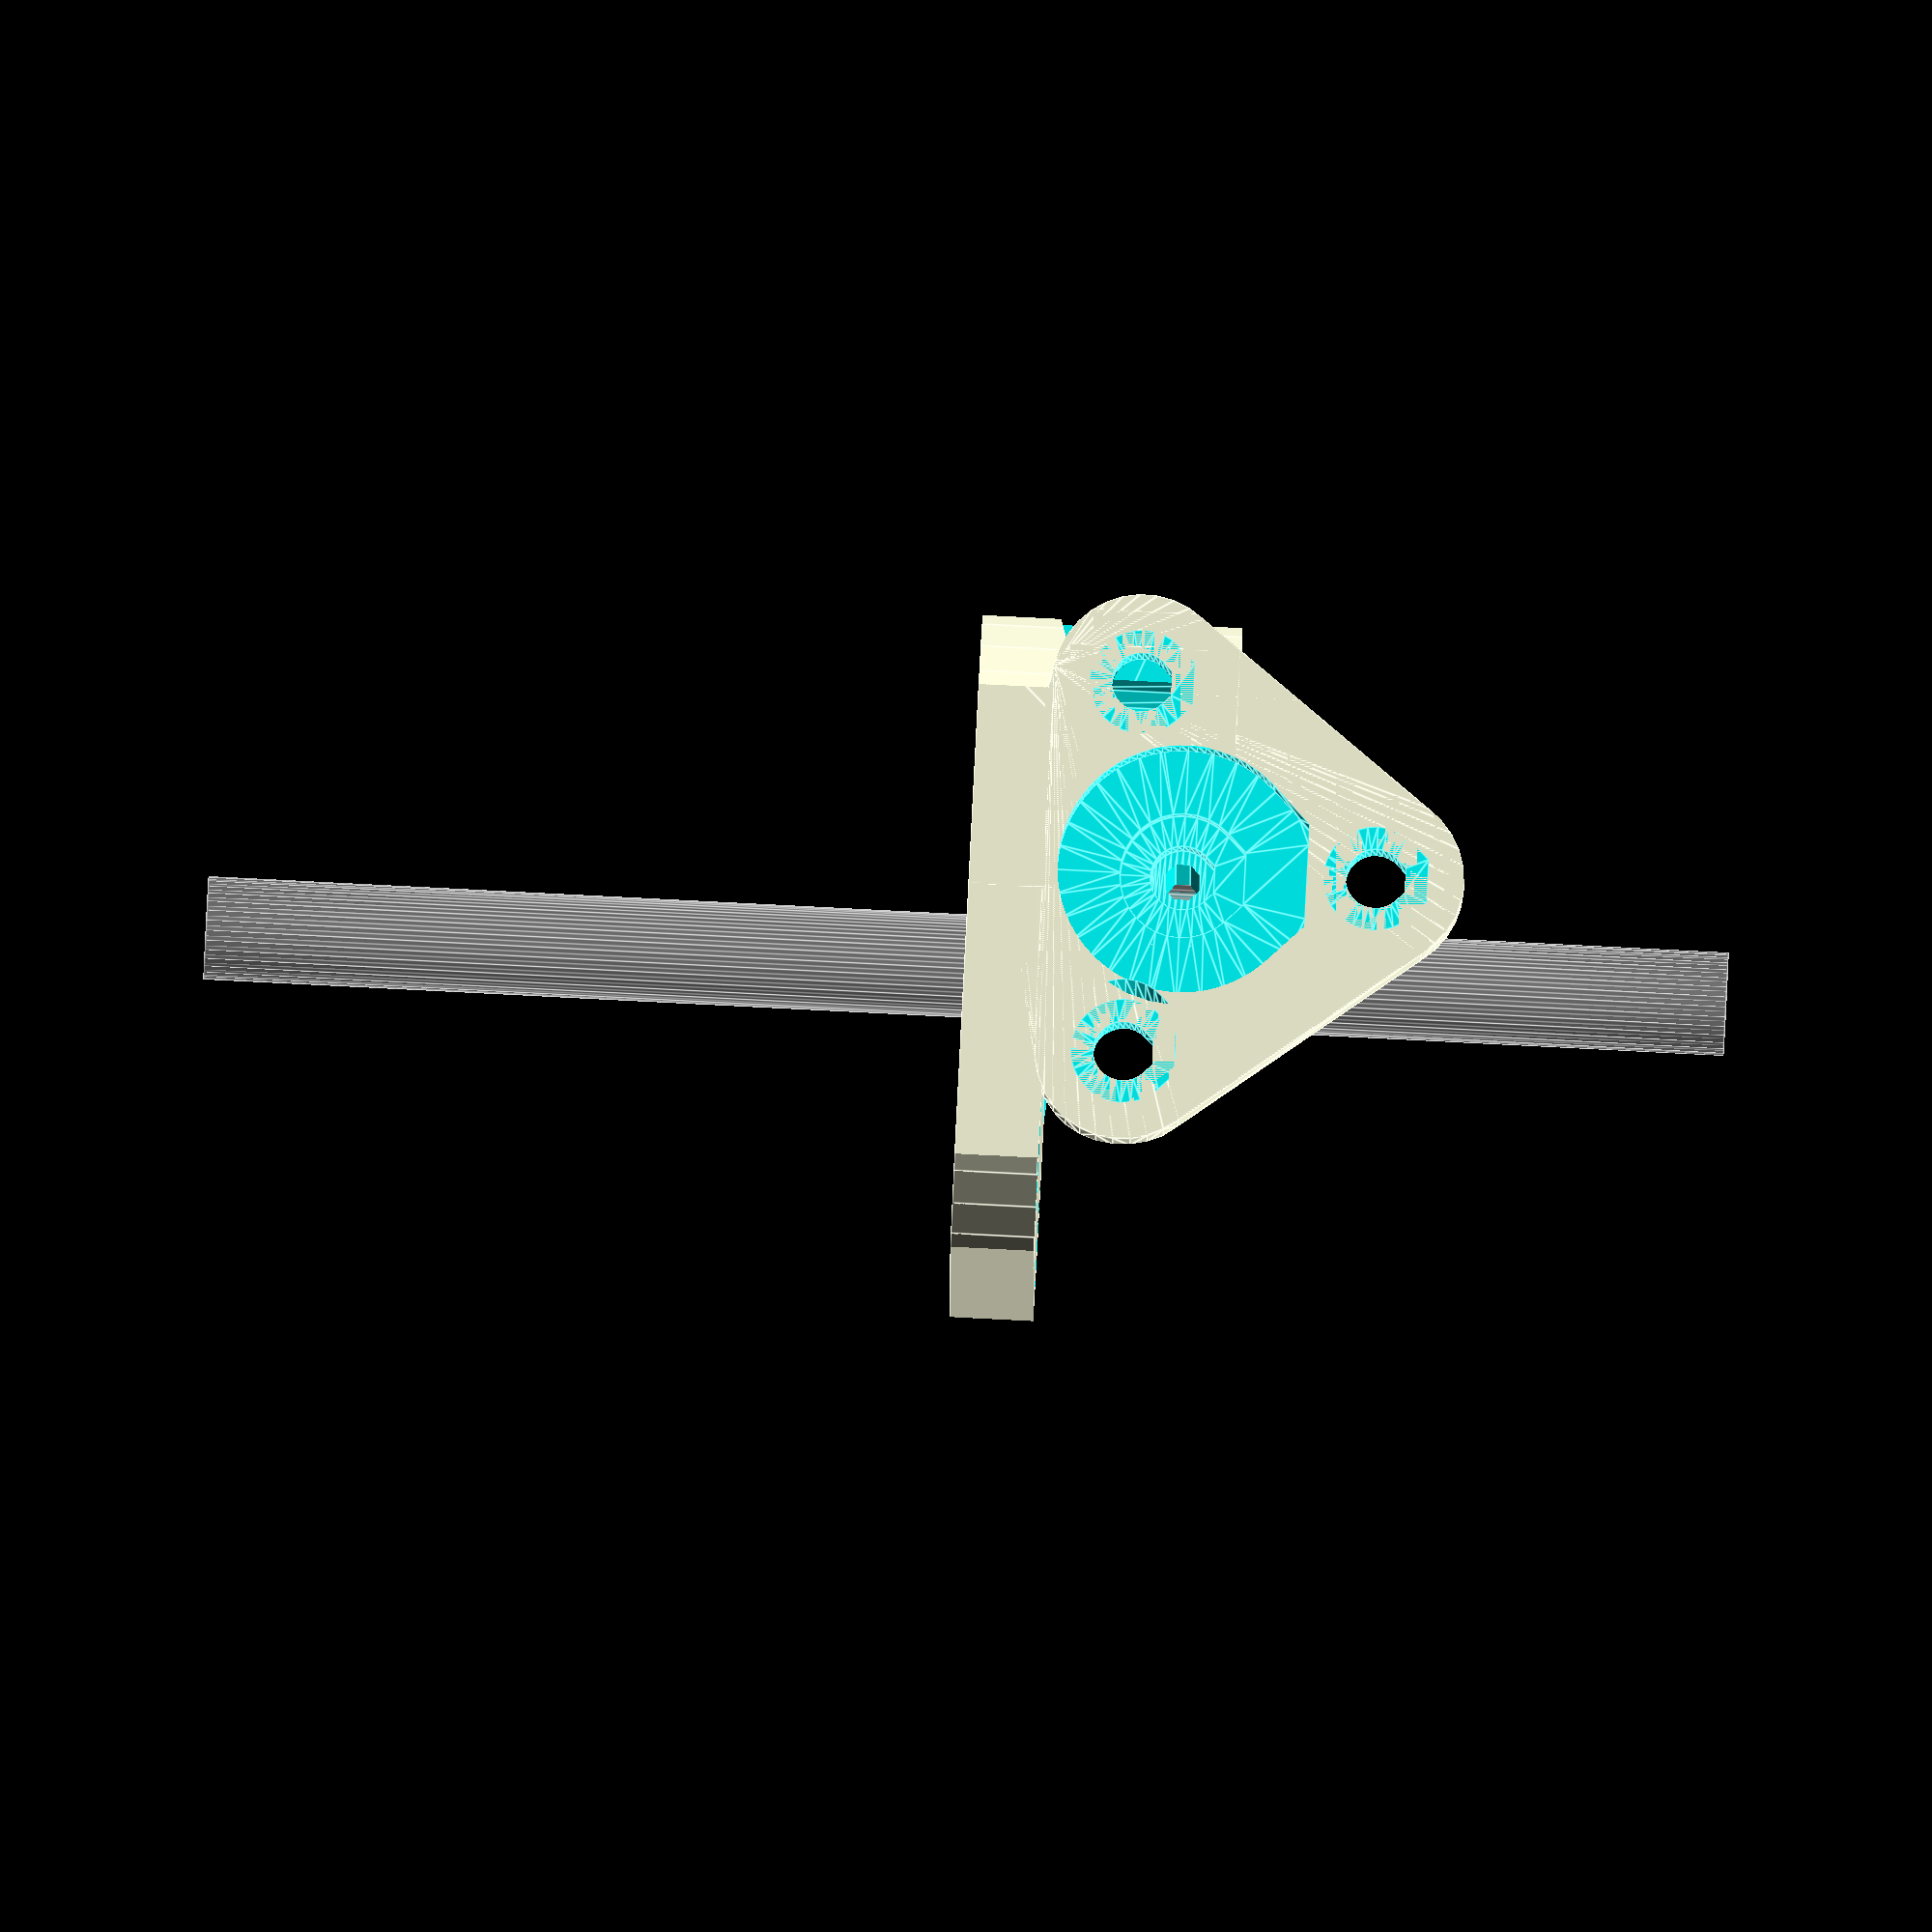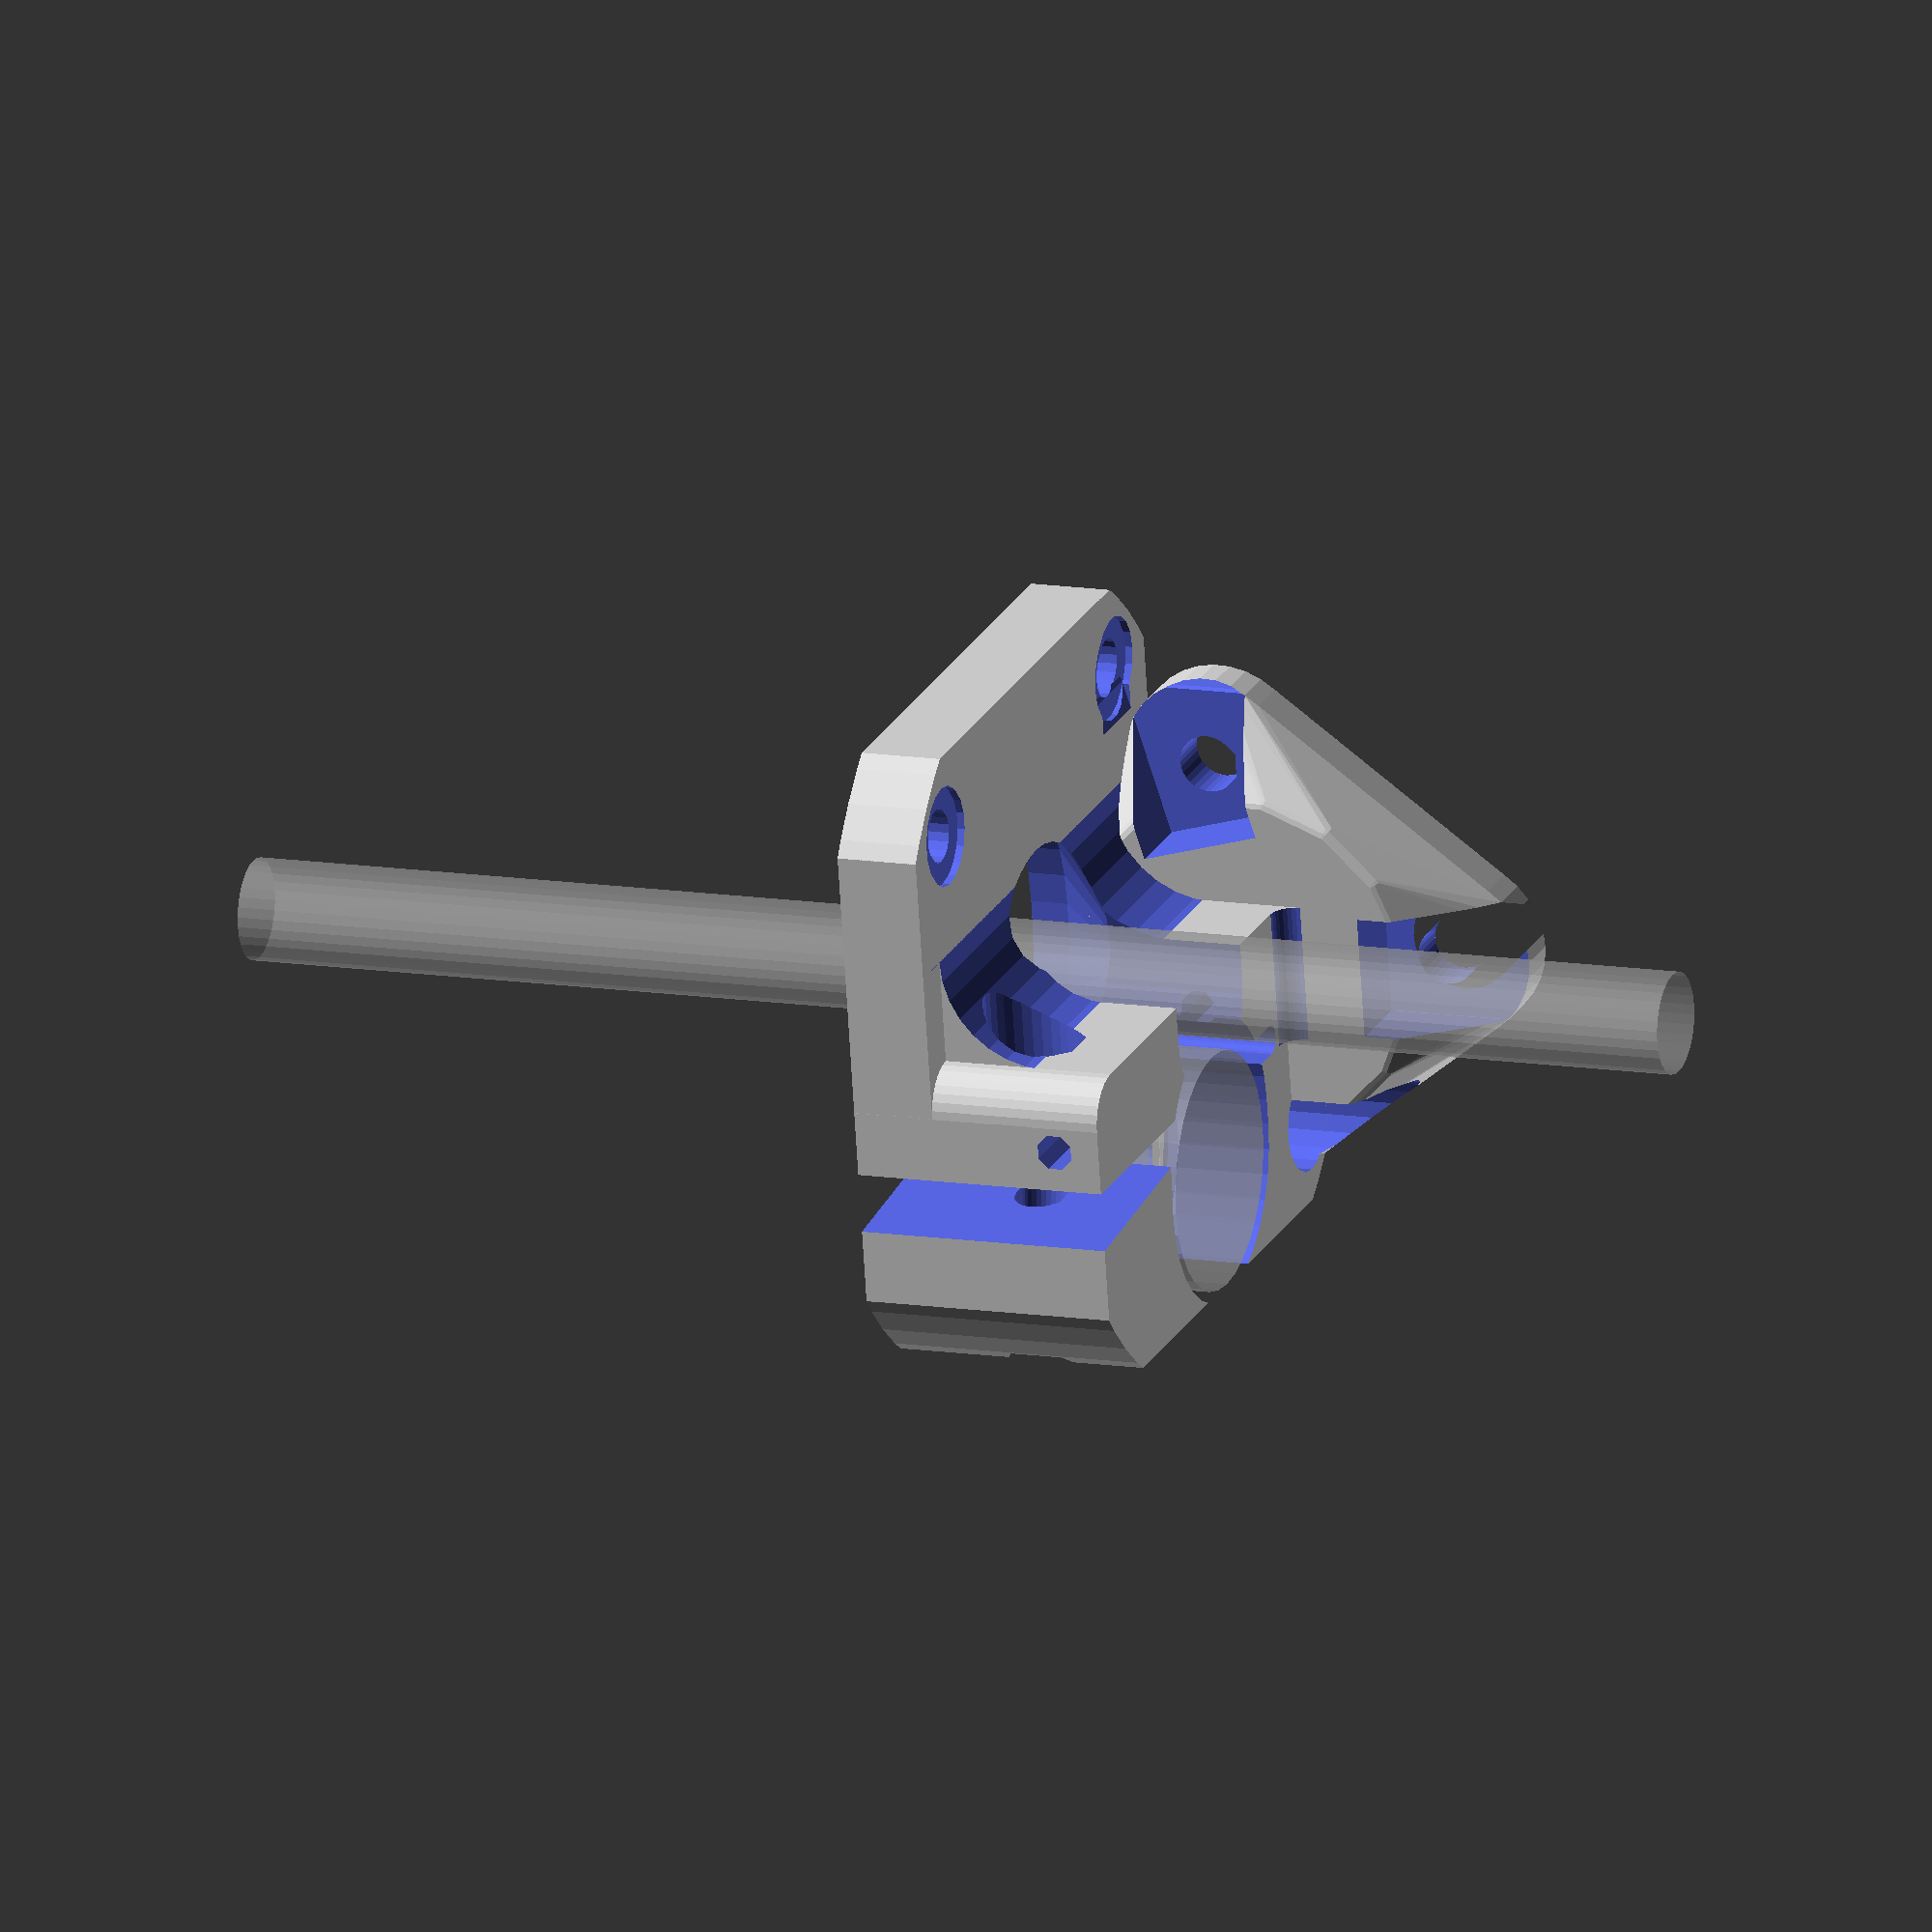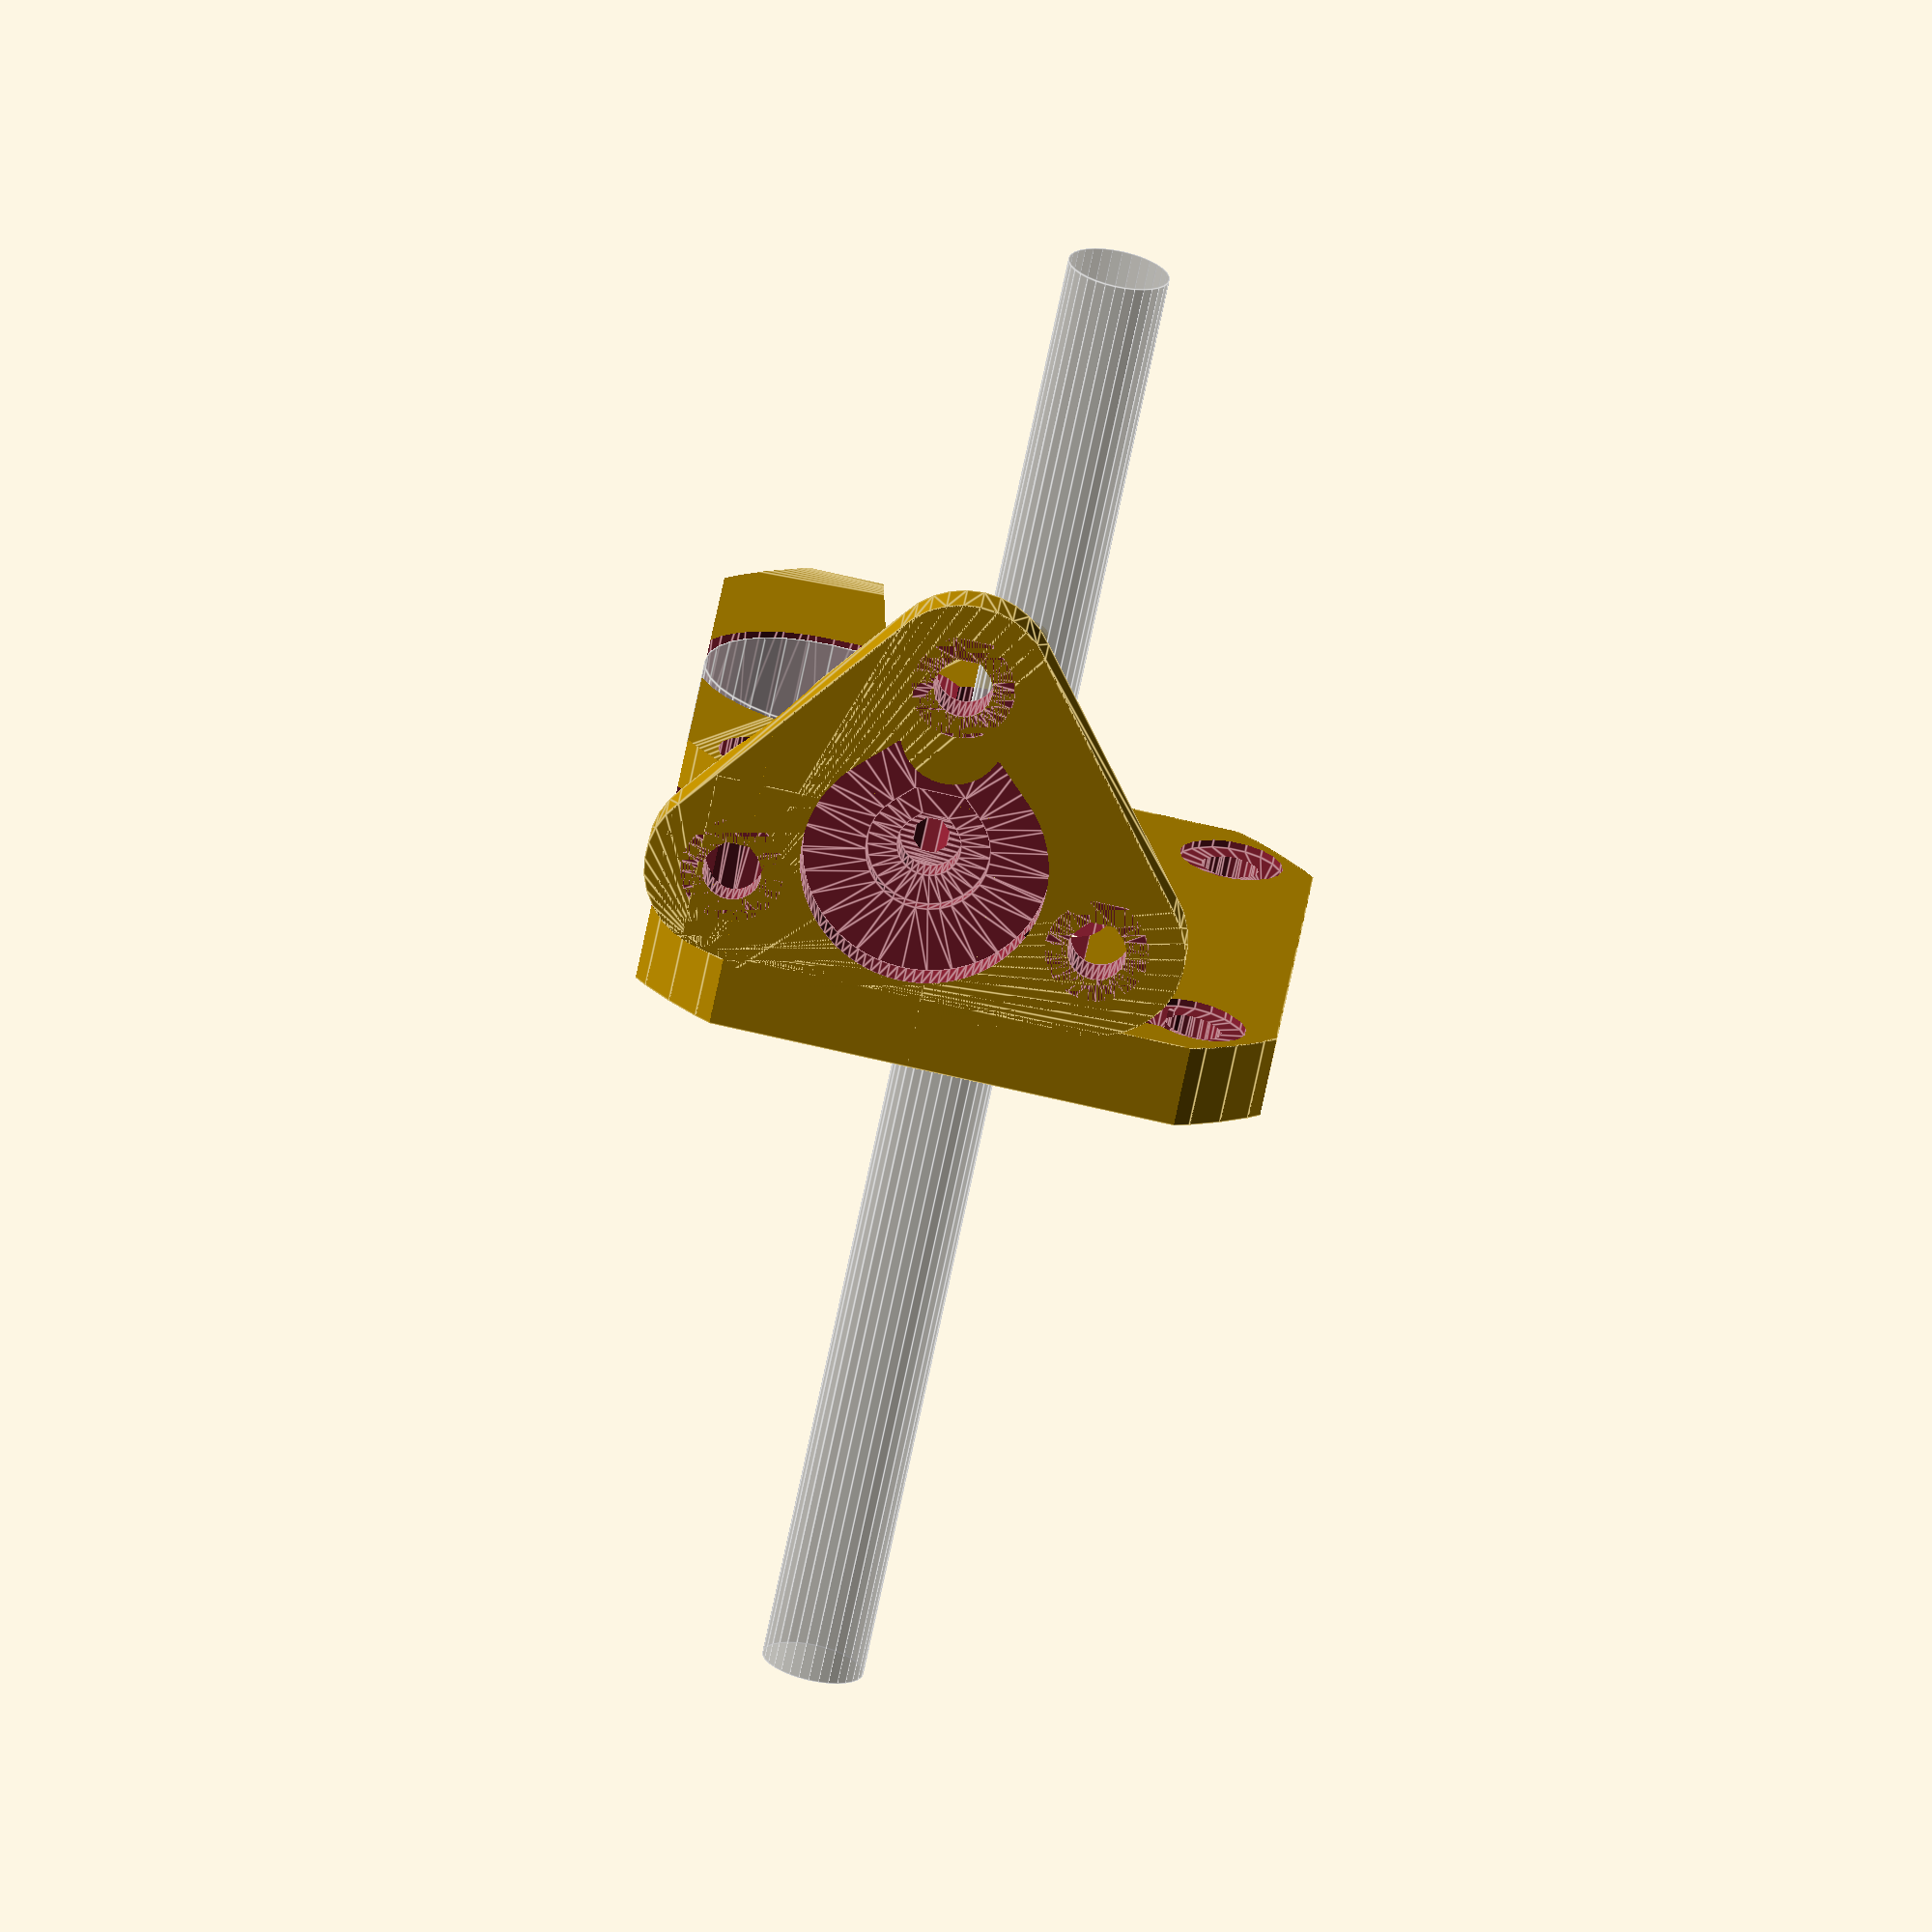
<openscad>
////////////////////////////
//  This is a new extruder design by Paul Chase.
//
//  WHY?!  Because I'm very particular.
//
//  1) it fits on a motor
//  2) it's modular - can adapt to wade or i3 mounts, bowden or wade
//  3) Minimal part count
//  4) Easy access to drive gear, you can even clean while printing!
//  5) Fully guided filament path
//  6) Super clamping power!
//
//  If you have any issues with it, let me know - paenian on thingiverse.
////////////////////////////


slop = .2;
wall = 3;

layer_height=.15;

$fn=32;

////////////standard variables.  Shouldn't need to change 'em.  Except maybe slop.
motor_w = 42;
motor_r = 52/2;	//this is the rounding on the motor face.

m3_nut_rad = 6.01/2+slop;
m3_nut_height = 2.4;
m3_rad = 3/2+slop;
m3_cap_rad = 3.25;

m4_nut_rad = 7.66/2+slop;
m4_nut_height = 3.2;
m4_rad = 4/2+slop;
m4_cap_rad = 7/2+slop;

m5_nut_rad = 8.79/2+slop;
m5_nut_height = 4.7;
m5_rad = 5/2+slop;
m5_cap_rad = 8/2+slop;

//english sizes - 6-32 - for graber i3 clamp
632_dia = 3.5;
632_rad = 632_dia/2+slop;
bolt_rad = 632_rad;
632_nut_rad = 8.25/cos(45)/2;
nut_rad = 632_nut_rad;
632_cap_dia = 6.5;
632_cap_rad = 632_cap_dia/2+slop;
632_cap_height = 2+slop;
632_nut_height = 5;

bowden_tap_rad = 9.4/2;
bowden_tube_rad = 2.1;


/////////////////////////////////////////
//  Only the variables in here should need to be changed.
/////////////////////////////////////////
motor_mount_h = wall;  //this is the thickness of the motor mount plate

filament_rad = 1.25;	 //1.25 for 1.75mm filament, 2.25 for 3mm
filament_height = 14; //distance from motor to center of filament.  Adjust to suit.

//these are for the drive gear, aka hobbed pulley
gear_dia = 11;  //13 for Mark 7, 11 for Mark 8
gear_rad = gear_dia/2+slop;

//the eff gear rad is the radius of the hobbed part of your gear, 
eff_gear_rad = 6.8/2; //11/2 for mark 7, 7/2 for Mark 8
idler_offset = filament_rad*4/3;  //adjust to increase/decrease tension

//hotend attachment types
bowden_tap = 0;
bowden_clamp = 1; //clamp tends to snap... not recommended.
groovemount = 2;

//extruder attachment types
none = 0;  //there is no attachment - clamp motor in place.  This is for bowden.
graber = 1;    //screw directly onto i3
wade = 2;  //bolt to a wade platform
i3 = 3;  //basically the graber mount, but with 30mm wide holes.
			//Should work with the graber too.
kossel = 4;	//this mounts to the horizontal rail at the bottom of a kossel clear.  Should work for other kossels, but that is untested.

//idler options
m3 = 0;
m5 = 1;

tensioner_rad = 3;
tensioner_cap_rad = 4.5;

//mirror([1,0,0])		//I use this to make a left and right version for dualstrusion :-)
//extruder(bowden_tap, none, m5);
//translate([motor_r*2+wall, 0, 0]) mirror([1,0,0]) extruder(bowden_tap, none, m3);
//translate([motor_r*2+wall, motor_r*2+wall, 0]) extruder(groovemount, graber, m3);

//**********BUILD GROUP 6 SPECS***********//
ind_rad = 18/2+slop*2;
ind_height = 12;

translate([0, 0, 0]) extruder(groovemount, none, m5, motor_mount_h=5.5, e3d=1);
//extruder_mount(screws=2, flip=1, fan_mount=1, mount_screw_rad=632_rad, angle=0, height=16, offset=0);
//translate([filament_offset, 33, 0]) rotate([0,0,180]) grooveclamp(induction=0);



//fan_shroud(length = 30, hotend_offset = 32, hotend_rad = 14);

/////////////////////////////////////////
//  Feel free to change more stuff.  Just don't whine as much if you break it :-)
/////////////////////////////////////////
filament_offset = eff_gear_rad+filament_rad/2;
height = filament_height+wall;

//40mm fan shroud.  Attaches between fan and extruder_mount tabs, with two holes to clamp the bottom to the fan as well.
module fan_shroud(length = 20, hotend_offset = 20, hotend_rad = 10){
	//This is sized for 40mm fan only.
	fan_hole_sep = 32;
	rad = (40-fan_hole_sep)/2;
	screw_rad = m3_rad+.1;
	center_rad = 40/2-wall/2;

	top_rad = 8;
	top_offset=7;

	

	difference(){
		union(){
			hull(){
				for(i=[-1,1]) for(j=[-1,1]) translate([i*fan_hole_sep/2,j*fan_hole_sep/2, 0])
					cylinder(r=rad, h=wall/2);
			}

			cylinder(r=center_rad+wall/2, h=length);
		}

		//screw holes
		for(i=[-1,1]) for(j=[-1,1]) translate([i*fan_hole_sep/2,j*fan_hole_sep/2, -.1]) {
			cylinder(r=m3_rad, h=wall);
			translate([0,0,wall/2]) cylinder(r1=m3_nut_rad+.1, r2=m3_nut_rad, h=wall*2, $fn=6);
		}
		//center hole
		translate([0,0,-.1]) cylinder(r=center_rad, h=50);

		//hollow out top
		translate([0,0,top_rad+wall/2]) hull(){
			translate([center_rad-top_offset,0,0]) rotate([90,0,0]) cylinder(r=top_rad, h=50, center=true);
			translate([center_rad+top_offset,0,0]) rotate([90,0,0]) cylinder(r=top_rad, h=50, center=true);
			translate([center_rad-top_offset,0,length]) rotate([90,0,0]) cylinder(r=top_rad, h=50, center=true);
		}

		//hotend clearance hole
		hull(){
			translate([0,0,hotend_offset]) rotate([0,90,0]) cylinder(r=hotend_rad, h=50, center=true);
			translate([0,0,hotend_offset*2]) rotate([0,90,0]) cylinder(r=hotend_rad, h=50, center=true);
		}
	}
}

//attaches the motor with one or two screws.
module extruder_mount(screws = 1, flip=0, fan_mount=0, mount_screw_rad = 632_rad, angle=0, height=15, offset=0, motor_offset=1){
	echo(height);
	wall=4;
	lower_hole_sep = 47.5;
	lower_hole_rad = 6+slop;
	lower_hole_height = -7.5;
	lower_hole_depth = 6;

	hole_sep=30;
	fan_hole_sep = 32;
	fan_offset= 5;
	
	scale_slop = 1.025;
	scale_size = (motor_w+wall+wall)/motor_w;
	difference(){
		union(){
			hull(){
				//strap
				scale([scale_size,scale_size,1]) motor_base(h=height);

				//clamp
				translate([0,motor_w/2+wall+632_rad+wall,height/2]) rotate([0,90,0]) clamp(height=height, 1);			
			}

			//mount base
			hull(){
				//translate([-motor_w/2+.05,0,height/2]) cube([.1,motor_w,height], center=true);
				translate([-motor_w/2-wall-wall/2+.05+1+offset,0,height/2]) rotate([0,0,angle]) cube([wall+1,motor_w,height], center=true);

				if(screws == 2){
					translate([-motor_w/2-wall-wall,0,height/2+hole_sep]) rotate([0,0,angle]) rotate([0,90,0]) cylinder(r=632_cap_rad+wall-.75, h=wall+1);
				}
			}

			//strengthen the vertical mount
			if(screws == 2){
				difference(){
					hull(){
						translate([-motor_w/2-wall/2+.05+1,0,height/2]) cube([wall+2,motor_w,height], center=true);

						translate([-motor_w/2-wall,0,height/2+hole_sep]) rotate([0,90,0]) cylinder(r=632_cap_rad+wall-.75, h=wall+2);
					}

					hull(){
						translate([-motor_w/2-wall+1+wall,0,height+wall]) rotate([90,0,0]) scale([1,1,1]) cylinder(r=wall, h=motor_w+wall*2, center=true, $fn=90);
                                                translate([-motor_w/2-wall+10+wall,0,height+wall]) rotate([90,0,0]) scale([1,1,1]) cylinder(r=wall, h=motor_w+wall*2, center=true, $fn=90);
						translate([-motor_w/2-wall+1+wall,0,height+wall*2+hole_sep]) rotate([90,0,0]) cylinder(r=wall, h=motor_w+wall, center=true);
					}
				}
			}

			//add a fan mount
			if(fan_mount==1){
				for(i=[-1,1]) translate([fan_hole_sep/2*i, -motor_w/2-wall, 0]) hull(){
					cylinder(r=wall+m3_rad, h=wall*2);
					translate([0, -fan_offset, 0]) cylinder(r=wall+m3_rad, h=wall*2);
				}
			}
		}

		//slit
		translate([0,motor_w/2,height/2]) cube([wall,motor_w,height+1],center=true);

		//clamp holes
		render() translate([0,motor_w/2+wall+mount_screw_rad+wall,height/2]) rotate([0,90,0]) clamp(height=height, 0, mount_screw_rad, 0);
		
		//mounting holes
		#translate([-motor_w/2-wall*2-.05,0,height/2]) rotate([0,0,angle]) {
			rotate([0,90,0]) rotate([0,0,-90]) translate([0,0,offset*2]) cap_cylinder(r=mount_screw_rad, h=200, center=true);
		
			translate([wall/2,0,0]) rotate([0,90,0]) rotate([0,0,-90]) cap_cylinder(r=mount_screw_rad*2, h=wall*3);
		}
	

		if(screws == 2) {
			translate([-motor_w/2-wall*2-.05,0,height/2+hole_sep]) rotate([0,0,angle]) {
                            rotate([0,90,0]) rotate([0,0,-90]) translate([0,0,offset*2]) cap_cylinder(r=mount_screw_rad, h=200, center=true);
		
                            translate([wall/2,0,0]) rotate([0,90,0]) rotate([0,0,-90]) cap_cylinder(r=mount_screw_rad*2, h=wall*3);
		}
		
			//make the screwholes, and avoid the other screws
			#translate([-motor_w/2-wall-wall,0,height/2+hole_sep/2])
			for(i=[-1,1]) rotate([0,90,0]) rotate([0,0,-90]) {
				mirror([flip,0,0]) translate([lower_hole_height, lower_hole_sep/2*i, -.25]) cap_cylinder(r=lower_hole_rad, h=lower_hole_depth+.5, point=1);
			}
		}

		if(fan_mount==1){
			for(i=[-1,1]) translate([fan_hole_sep/2*i, -motor_w/2-wall-fan_offset, -.1]) {
				translate([0,0,wall]) cylinder(r1=m3_nut_rad+.1, r2=m3_nut_rad+.4, h=wall*2, $fn=6);
				cylinder(r=m3_rad, h=wall*3);
			}
		}

		//motor hole
		scale([scale_slop,scale_slop,1]) translate([0,0,-.05]) motor_base(h=height+wall);
	}
}

module clamp(solid = 1, mount_screw_rad = 632_rad, m5=0){
	len = wall*5;
	facets = 6;
	if(solid==1){
		rotate([0,0,180/facets]) cylinder(r=height/2/cos(180/facets), h=len, center=true, $fn=facets);	
	}else{
		//screwhole
		rotate([0,0,-90]) cap_cylinder(r=mount_screw_rad, h=len*2, center=true); 

		//nut is on the inside
		if(m5 == 1){
			mirror([0,0,1]) translate([0,0,wall*1.5]) rotate([0,0,-90]) cylinder(r1=m5_nut_rad, r2=m5_nut_rad+1, h=len, $fn=6);
		}else{
			mirror([0,0,1]) translate([0,0,wall*1.5]) rotate([0,0,-90]) cylinder(r=632_nut_rad, h=len, $fn=4);
		}
		

		//screw is on the outside
		translate([0,0,wall*1.5]) rotate([0,0,-90]) cap_cylinder(r=mount_screw_rad*2, h=len);
	}
}

module extruder(type=0, mount = 0, idler = 0){
	difference(){
		union(){
			base(solid=1, h=motor_mount_h);
			body(solid=1, type=type, mount=mount, idler=idler, motor_mount_h=motor_mount_h, e3d=e3d);
		}

		base(solid=0, h=motor_mount_h-.25);
		body(solid=0, type=type, mount=mount, idler=idler, e3d=e3d);
	}
}

module body(solid = 0, type=0, mount=0, idler=0){
	rad = 3;
	h=50;
	fillet = 7;

	width = motor_w/2-rad*2+filament_rad;

	if(solid==1){
		intersection(){
			translate([motor_w/4,0,height/2]) minkowski(){
				cube([width,motor_w-rad*2,height], center=true);
				cylinder(r=rad, h=.1);
			}
			
			translate([0,0,h/2]) cube([motor_w, motor_w, h], center=true);
			cylinder(r=motor_r+slop, h=h, $fn=64);
		}
		translate([motor_w/4-width-rad/2-.3, 0, motor_mount_h]) difference(){
			translate([0,-(motor_w-rad*2)/2,0]) cube([fillet, motor_w-fillet, fillet]);
			translate([0,0,fillet]) rotate([90,0,0]) cylinder(r=fillet, h=motor_w-rad, center=true);
		}
		//hotend attachment
		translate([filament_offset,motor_w/2,filament_height]) rotate([-90,0,0]){
			if(type == 0)
				bowden_tap(1);
			if(type == 1)
				bowden_clamp(1);
			if(type == 2)
				groovemount(1,e3d=e3d);
			if(mount == 1)
				graber_i3_mount(1);
			if(mount == 2)
				wade_mount(1);
			if(mount == 3)
				i3_mount(1);
			if(mount == 4)
				kossel_mount(1);
		}

	}else{
	//hollow bits
		//drive gear
		hull(){
			%cylinder(r=eff_gear_rad, h=100, center=true); //idler dia
			//%cylinder(r=gear_rad, h=100, center=true); //idler dia
			cylinder(r=gear_rad+slop, h=100, center=true);
			translate([idler_offset,0,0]) cylinder(r=gear_rad+slop, h=100, center=true);
		}

		//filament
		translate([filament_offset,0,filament_height]) rotate([90,0,0]) rotate([0,0,180/8]) cylinder(r=filament_rad, h=100, center=true, $fn=8);

		//idler bolt
		//translate([5,0,0])	  //uncomment to check placement
		if(idler == m3){
			idler(idler_dia = 10, idler_thick = 4, idler_flat_rad = 3, idler_nut_rad = m3_nut_rad+.1, idler_nut_height = m3_nut_height+2, idler_bolt_rad = m3_rad);
		}else{
			idler(idler_dia = 16, idler_thick = 6, idler_flat_rad = 4, idler_nut_rad = m5_nut_rad, idler_nut_height = m5_nut_height, idler_bolt_rad = m5_rad);
		}

		//cone to guide/unguide filament
		translate([filament_offset,-1,filament_height]) for(i=[0,1]) mirror([0,i,0]) translate([0,-wall-1,0]) rotate([90,0,0]) rotate([0,0,180/8]) cylinder(r1=filament_rad*2, r2=filament_rad, h=2, $fn=8);

		//hotend attachment
		render() translate([filament_offset,motor_w/2,filament_height]) rotate([-90,0,0]){
			if(type == 0)
				bowden_tap(0);
			if(type == 1)
				bowden_clamp(0);
			if(type == 2)
				groovemount(0,e3d=e3d);
			if(mount == 1)
				graber_i3_mount(0);
			if(mount == 2)
				wade_mount(0);
			if(mount == 3)
				i3_mount(0);
			if(mount == 4)
				kossel_mount(0);
		}
		
		//flatten bottom
		translate([0,0,-20]) cube([100,100,40],center=true);
	}
}






module idler(idler_dia = 16, idler_thick = 6, idler_flat_rad = 4, idler_nut_rad = m5_nut_rad, idler_nut_height = m5_nut_height, idler_bolt_rad = m5_rad){

	idler_rad = idler_dia/2;

	slit_offset = filament_offset+filament_rad/2+(filament_rad/2+idler_rad-idler_bolt_rad)/2+.1;
	slit_l = 10;
	slit_w = 2;

	//idler mounting
	//translate([5,0,0]) //uncomment to check idler path
	translate([eff_gear_rad+idler_rad+idler_offset,0,0]){
		rotate([0,0,30]) translate([0,0,-wall/2]) cylinder(r1=idler_nut_rad+.5, r2 = idler_nut_rad, h=idler_nut_height+wall/2, $fn=6);
		translate([0,0,idler_nut_height+layer_height]) cylinder(r=idler_bolt_rad, h=height);
		
		difference(){
			hull(){
				%translate([0,0,filament_height]) cylinder(r=idler_rad, h=idler_thick, center=true);//idler actual
				translate([0,0,filament_height+1]) cylinder(r=idler_rad+.75, h=idler_thick+4, center=true);
				translate([-idler_offset,0,filament_height+1]) cylinder(r=idler_rad+.75, h=idler_thick+4, center=true);
			}
		
			translate([0,0,filament_height-idler_thick/2-.5]) cylinder(r1=idler_rad+.75, r2=idler_flat_rad, h=1.5, center=true);
		}
	}

	//cut the slit
	translate([slit_offset,slit_l,0]) cylinder(r=slit_w/2, h=100, center=true);
	translate([slit_offset,slit_l-motor_w/2,0]) cube([slit_w,motor_w,100],center=true);

	//widen the slit bottom
	hull() {
		translate([slit_offset,0,0]) cylinder(r=slit_w/2, h=100, center=true);
		translate([slit_offset+slit_w/2,-motor_w/2,0]) cylinder(r=slit_w, h=100, center=true);	
	}

	//slit clamper
	render() translate([slit_offset,-(motor_w/2+gear_rad)/2,filament_height-wall-1.1]){
		hull(){	//this little bit lets the screw rotate with extreme clamp angles
			rotate([0,90,0]) rotate([0,0,-90]) cap_cylinder(r=m3_rad, h=wall*4+.1, center=true);
			translate([0,slit_w/2,0]) rotate([0,90,0]) rotate([0,0,-90]) cap_cylinder(r=m3_rad, h=.1, center=true);
			translate([0,-slit_w/2,0]) rotate([0,90,0]) rotate([0,0,-90]) cap_cylinder(r=m3_rad, h=.1, center=true);
		}
			
		translate([-wall*2-wall*4,0,0]) rotate([0,90,0]) rotate([0,0,-90]) cap_cylinder(tensioner_rad+slop, wall*4);
			
		translate([wall*2,0,0]) rotate([0,90,0]) cylinder(r1=m3_nut_rad, r2=m3_nut_rad+.5, h=idler_nut_height*2, $fn=6);
	}
}

module bowden_tap(solid=1){
	thick = 6;
	translate([0,0,-5]){
		if(solid==1){
			hull(){
				cylinder(r=bowden_tap_rad+thick, h=14, $fn=6);
				translate([0,(bowden_tap_rad+thick),0]) cylinder(r=bowden_tap_rad+thick, h=thick, $fn=6);
			}
		
		}else{
			//slit
			translate([0,-10,thick/2+1-.01]) cube([bowden_tap_rad*2,20,thick+2], center=true);
			cap_cylinder(bowden_tap_rad+.5, thick+2);
			//for pass-through; bowden tube goes in a bit
			translate([0,0,-thick]) cap_cylinder(bowden_tube_rad, 10);
			//tap this to hold the bowden.
			cap_cylinder(bowden_tap_rad, 15);
		}
	}
}

module bowden_clamp(solid=1){
	thick = 5;
	len = 10;
	translate([0,0,-5]){
	if(solid==1){
		hull(){
			cylinder(r=bowden_tap_rad+thick, h=len, $fn=6);
			translate([0,(bowden_tap_rad+thick)/2,0]) cylinder(r=bowden_tap_rad+thick, h=5, $fn=6);
		}

		translate([0,(-bowden_tap_rad-thick)*cos(30),len/2]) rotate([0,90,0]) cylinder(r=m3_rad+thick/2, h=bowden_tap_rad+thick, center=true, $fn=6);
		
	}else{
		//slits
		translate([-bowden_tap_rad-thick/2,0,.45]) cube([bowden_tap_rad*2+thick,(bowden_tap_rad*2+thick+slop)/cos(30),1], center=true);
		translate([0,-bowden_tap_rad*2,10]) cube([2,bowden_tap_rad*4,20+.05], center=true);
		
		//for pass-through; bowden tube goes in a bit
		translate([0,0,-thick]) cap_cylinder(bowden_tube_rad/cos(180/8), 10);
		//hold the bowden.
		translate([0,0,-.05]) cylinder(r=bowden_tap_rad, h=15);
	
		//clamp bolt
		translate([0,(-bowden_tap_rad-thick)*cos(30),len/2]) rotate([0,90,0]) {
			cylinder(r=m3_rad, h=20, center=true);
			translate([0,0,6]) cylinder(r=m3_nut_rad, h=4, center=true, $fn=6);
			translate([0,0,-6]) cap_cylinder(m3_cap_rad, 4, center=true);
		}
	}
	}
}

module hotend_mount(solid = 1, induction = 0){
    fudge=15;
    ind_offset = -30;
    if(induction==1){
        translate([0,ind_offset,-wall]) mirror([0,1,0]) extruder_mount(solid, m_height=ind_height,  hotend_rad=ind_rad);
        if(solid==1) rotate([0,0,180]) translate([0,rad+wall+1.5,-wall]) cylinder(r=8+1, h=inset);
    }
    
    for(i=[180,90-fudge,270+fudge]) rotate([0,0,i]) translate([0,rad+wall+1.5,-wall]){
        if(solid==1){
            cylinder(r=632_nut_rad, h=inset);
        }
        if(solid==0){
            translate([0,0,-wall]) rotate([0,0,-i]) cap_cylinder(r=632_rad, h=inset+wall+.1);
            translate([0,0,inset]) rotate([0,0,-i]) cap_cylinder(r=632_cap_rad, h=inset+wall*2);
            translate([0,0,-632_nut_height])  hull() {
                echo(inset);
                rotate([0,0,45]) cylinder(r=632_nut_rad, h=632_nut_height, $fn=4);
                translate([0,wall,0])  rotate([0,0,45]) cylinder(r=632_nut_rad, h=632_nut_height, $fn=4);
            }

        }
    }
}

module extruder_mount(solid = 1, m_height = 10, fillet = 8, tap_height=0, width=20){
        wall=5;
        m_thickness = wall*2+1+1;
	gap = 2;
	tap_dia = 9.1;
	tap_rad = tap_dia/2;

	if(solid){		
		//clamp material
		if(m_height > nut_rad*2){
			cylinder(r=(hotend_rad+wall)/cos(30), h=m_height, $fn=6);
			translate([hotend_rad+bolt_rad+1,gap,m_height/2]) rotate([-90,0,0]) cylinder(r=m_height/2/cos(30), h=wall+1, $fn=6);
			translate([hotend_rad+bolt_rad+1,-wall-1,m_height/2]) rotate([-90,0,0]) cylinder(r=m_height/2/cos(30), h=wall+1, $fn=6);
		}
	}else{
		union(){
			//hotend hole
			translate([0,0,-.05]) cylinder(r=hotend_rad/cos(180/18)+.1, h=m_height+40, $fn=36);

			//bolt slots
			if(m_height > nut_rad*2){
				render() translate([hotend_rad+bolt_rad+1,-m_thickness-.05,m_height/2]) rotate([-90,0,0]) cap_cylinder(r=632_rad, h=m_thickness+10);
				translate([hotend_rad+bolt_rad+1,-wall*2-1,m_height/2]) rotate([-90,0,0]) cylinder(r=632_nut_rad, h=wall, $fn=4);

				//mount tightener
				translate([hotend_rad+bolt_rad+1,wall+gap+1,m_height/2]) rotate([-90,0,0]) cylinder(r=632_cap_rad, h=10);
				translate([0,0,-.05]) cube([wall*5, gap, m_height+.1]);
			}
		}
	}
}

module grooveclamp(solid=1, induction=0){
    dia = 16;
    groove_dia = 12;
    rad = dia/2+slop;
    groove_rad = groove_dia/2+slop;
    height = 4.25;
    inset = height;
    difference(){
        union(){
            hull(){
                translate([0,0,wall]) hotend_mount(1, rad=rad, inset=inset);
            }
            if(induction==1){
                translate([0,0,wall]) hotend_mount(1, rad=rad, inset=inset, induction=induction);
            }
        }
        
        #translate([0,0,wall]) hotend_mount(0, rad=rad, inset=inset, induction=induction);
        
        %translate([0,0,-.1]) cylinder(r=22/2+slop, h=.2);
        
        //hotend cutout
        translate([0,0,-.1]) {
            cylinder(r=groove_rad, h=inset+1);
            translate([0,6,0]) hull(){
                cylinder(r=groove_rad, h=inset+1);
                translate([0,10,0]) cylinder(r=groove_rad, h=inset+1);
            }
        }
    }
}

module groovemount(solid=1, e3d=0){
	dia = 16;
	rad = dia/2+slop;
	mink = 1;
	inset = 3;
	groove = 7;
    
        frad = 1.5;
        flen = 9.3;

	screw_inset = 4.2;
	screw_offset = rad-.5;
	screw_height = rad+m3_nut_height+wall;
	

	width = filament_height*2+wall/2+mink/2;
	
	screw_baserad = screw_inset/cos(180/4)-1.5;
	
	motor_angle=0;
	
	if(solid==1){
                //fillet
                translate([0,-wall-.1,-wall*2-2]) rotate([0,90,0]) difference(){
                    cylinder(r=frad, h=flen, $fn=4, center=true);
                    translate([frad,frad,0]) cylinder(r=frad, h=flen+1, $fn=32, center=true);
                    translate([frad,-frad,0]) cylinder(r=frad, h=flen+1, $fn=32, center=true);
                }
                hull(){
                    minkowski(){
                            translate([0,0,-wall*2-mink]) rotate([0,0,180/16]) cylinder(r=(wall+rad-mink+1)/cos(180/16), h=inset+wall*1, $fn=16);
                            sphere(r=mink, $fn=18);
                    }
                    
                       
                    //three hotend mounting lugs
                    hotend_mount(1, rad=rad, inset=inset);
                }
	}else{
		translate([0,0,-wall]) cap_cylinder(rad, inset+.1, $fn=90);
            
                
                if(e3d==1){  //tube insets for e3d
                    translate([0,0,-wall-1]) cap_cylinder(r=4.1, h=1.2);
                    translate([0,0,-wall-wall]) cap_cylinder(r=bowden_tube_rad, h=wall+1);
                }
		//backstop
		translate([0,0,-wall]) cylinder(r=rad+slop*2, h=slop*2);
                
                //three hotend mounting lugs
                hotend_mount(0, rad=rad, inset=inset);
	}
}

module groovescrewmount(solid=1){
	dia = 16;
	rad = dia/2+slop;
	mink = 1;
	inset = 11.5;
	groove = 7;

	screw_inset = 4.2;
	screw_offset = rad-.5;
	screw_height = rad+m3_nut_height+wall;
	

	width = filament_height*2+wall/2+mink/2;
	
	screw_baserad = screw_inset/cos(180/4)-1.5;
	
	motor_angle=0;
	
	if(solid==1){
                hull(){
                    minkowski(){
                            translate([0,0,-wall*2-mink]) rotate([0,0,180/16]) cylinder(r=(wall+rad-mink+1)/cos(180/16), h=inset+wall*1, $fn=16);
                            sphere(r=mink, $fn=18);
                    }
                    
                    translate([0,filament_height,0]) rotate([90,0,0])  cylinder(r=4, h=.1, center=true);
                }
		
		//bolts to hold hotend in
                minkowski(){
                    translate([0,(-rad-wall*2)/2,-wall+groove]) cube([(rad+wall+1)*2-mink*2, rad+wall*2-mink*2, groove+2-mink*2], center=true);
                    sphere(r=mink, $fn=18);
                }
		
		//translate([0,0,wall/2]) mount_plate(1, motor_angle);
	}else{
		translate([0,0,-wall]) cap_cylinder(rad, inset+.1, $fn=90);
		//backstop
		translate([0,0,-wall]) cylinder(r=rad+slop*2, h=slop*2);
		//hotend bolts
		for(i=[0,1]) mirror([i,0,0]) translate([screw_offset,-rad-1,-wall+groove]) rotate([90,0,0]){
			translate([0,0,-rad-1]) cylinder(r=m3_rad, h=rad+1.2);
			translate([0,0,m3_nut_height+.3]) cylinder(r=m3_rad, h=rad);
			translate([0,0,m3_nut_height+wall/2+.3]) cylinder(r=m3_cap_rad, h=rad);
			hull(){
				rotate([0,0,30]) cylinder(r=m3_nut_rad+slop, h=m3_nut_height+slop*2, $fn=6);
				translate([0,wall*3,0]) rotate([0,0,30]) cylinder(r=m3_nut_rad+slop, h=m3_nut_height+slop*2, $fn=6);
			}
		}

		//translate([0,0,wall/2]) mount_plate(0,motor_angle);
	}
}

module graber_i3_mount(solid=1){
	rad = 1;
	bolt_width = 47.5;
	width = bolt_width+632_rad*2+wall*2;
	ext_height = 8;

	upper_hole_sep = 30;
	upper_hole_rad = 5.25;
	upper_hole_height = -7.5;

	base_height = filament_height;

	if(solid==1){
		translate([0,base_height,0]) 
		union(){
			hull(){
				translate([filament_height+wall,-width/2,ext_height]) {
					for(i=[0,1]) mirror([0,i,0])  translate([0,bolt_width/2,0]) rotate([0,90,0]) {
						cylinder(r=632_rad+wall*2, h=wall*2, center=true);
					}
					translate([0,bolt_width/2,-ext_height]) rotate([0,90,0]) cylinder(r=632_rad+wall*2, h=wall*2, center=true);
				}
			}
			//bottom little plate
			//translate([filament_offset,motor_w/2,filament_height])
			intersection(){
				translate([-filament_offset+wall/2,-wall/2,0]) cube([motor_w+wall,wall,wall*3], center=true);
				hull(){
					translate([-filament_offset, 0, -motor_w/2-wall/2]) rotate([90,0,0]) cylinder(r=motor_r+slop, h=wall, $fn=64);
				translate([motor_r, 0, -motor_w/2+wall*2]) rotate([90,0,0]) cylinder(r=motor_r+wall/2, h=wall, $fn=64);
				}
			}
		}
	}else{
		translate([0,base_height,0]) {
			translate([filament_height+wall,-width/2,ext_height]) for(i=[0,1]) mirror([0,i,0])  translate([0,bolt_width/2,0]) rotate([0,90,0]) {
				cap_cylinder(632_rad, 100, center=true);
				translate([0,0,-wall-.1]) cap_cylinder(r=632_cap_rad, h=wall+.15);
				translate([0,0,-wall*5-.1]) cylinder(r2=632_cap_rad, r1=632_rad, h=wall*4);
			}

			//hollows for other screws on carriage
			translate([filament_height+wall,-width/2+upper_hole_sep/2-bolt_width/2,ext_height-upper_hole_height]) translate([-wall-1,bolt_width/2,0]) rotate([0,90,0]) cylinder(r=upper_hole_rad+slop, h=wall*3);
			translate([filament_height+wall,-width/2-upper_hole_sep/2-bolt_width/2,ext_height-upper_hole_height]) translate([-wall-1,bolt_width/2,0]) rotate([0,90,0]) cylinder(r=upper_hole_rad+slop, h=wall*3);
		
		}
	}
}

module i3_mount(solid=1){
	rad = 1;
	bolt_width = 30;
	width = bolt_width+632_rad*2+wall*2;
	ext_height = 8;

	upper_hole_sep = 47.5;
	upper_hole_rad = -5.25;
	upper_hole_height = 7.5;

	//uses m3 instead of 6-32.

	base_height = filament_height;

	if(solid==1){
		translate([-wall,base_height,0]) 
		union(){
			hull(){
				translate([filament_height+wall,-width/2,ext_height]) {
					for(i=[0,1]) mirror([0,i,0])  translate([0,bolt_width/2,0]) rotate([0,90,0]) {
						cylinder(r=m3_rad+wall, h=wall*2, center=true);
					}
					translate([0,bolt_width/2,-ext_height]) rotate([0,90,0]) cylinder(r=m3_rad+wall*2, h=wall*2, center=true);
				}
			}
			//bottom little plate
			//translate([filament_offset,motor_w/2,filament_height])
			*intersection(){
				translate([-filament_offset+wall/2,-wall/2,0]) cube([motor_w+wall,wall,wall*3], center=true);
				hull(){
					translate([-filament_offset, 0, -motor_w/2-wall/2]) rotate([90,0,0]) cylinder(r=motor_r+slop, h=wall, $fn=64);
				translate([motor_r, 0, -motor_w/2+wall*2]) rotate([90,0,0]) cylinder(r=motor_r+wall/2, h=wall, $fn=64);
				}
			}
		}
	}else{
		translate([-wall,base_height,0]) {
			translate([filament_height+wall,-width/2,ext_height]) for(i=[-1,1]) translate([0,i*bolt_width/2,0]) rotate([0,90,0]) {
				cap_cylinder(m3_rad, 100, center=true);
				translate([0,0,-wall-.1]) cap_cylinder(r=m3_cap_rad, h=wall+.15);
				translate([0,0,-wall*5-.1]) cylinder(r2=m3_cap_rad, r1=m3_rad, h=wall*4);
			}

			//hollows for other screws on carriage
			translate([filament_height+wall,-width/2+upper_hole_sep/2-bolt_width/2,ext_height-upper_hole_height]) translate([-wall-1,bolt_width/2,0]) rotate([0,90,0]) cylinder(r=upper_hole_rad+slop, h=wall*3);
			translate([filament_height+wall,-width/2-upper_hole_sep/2-bolt_width/2,ext_height-upper_hole_height]) translate([-wall-1,bolt_width/2,0]) rotate([0,90,0]) cylinder(r=upper_hole_rad+slop, h=wall*3);
		
		}
	}
}

module wade_mount(solid=1){
	rad = 1;
	bolt_width = 50;
	width = bolt_width+m4_rad*2+wall*2;
	ext_height = 6.5;

	base_height = filament_height;

	thickness = filament_height*2;

	if(solid==1){
		union(){
			hull(){
				for(i=[0,1]) mirror([i,0,0])  translate([bolt_width/2,0,0]) rotate([0,00,0]) {
					cylinder(r=thickness/2/cos(180/6), h=ext_height, center=false, $fn=6);
				}
			}
			//nutholders
			for(i=[0,1]) mirror([i,0,0])  translate([bolt_width/2,0,-m4_nut_height]) rotate([0,00,0]) {
				cylinder(r1=m4_nut_rad+wall/2, r2=m4_nut_rad+wall, h=m4_nut_height+.1, center=false, $fn=6);
			}
		}
	}else{
		//bolt holes, nut traps
			for(i=[0,1]) mirror([i,0,0])  translate([bolt_width/2,0,-m4_nut_height-.1]) rotate([0,00,0]) {
				cylinder(r=m4_nut_rad, h=m4_nut_height+.5, center=false, $fn=6);
				cylinder(r=m4_rad, h=50);
			}
	}
}

module kossel_mount(solid = 1){
	offset = 13.25;
	h1 = 15/2+2.25;
	chan = 4; //the channel depth
	screw = 8;	//screw length for the attachment
	washer_rad = 7/2+slop;
	rotate([0,90,0]){
		for(i=[offset, motor_w-offset]){
			translate([i, filament_height,motor_w/2-filament_offset])
			rotate([90,0,0]){
				if(solid==1){
					hull(){
						translate([0,h1,0]) cylinder(r=m3_cap_rad+wall, h=wall*2, $fn=6);
						cylinder(r=m3_cap_rad+wall, h=wall*2, $fn=6);
					}
					translate([-(m3_cap_rad+wall),0,wall*2-.1]) cube([m3_cap_rad*2+wall*2,5,5]);
				}else{
					translate([0,h1,-.1]) cylinder(r=m3_rad, h=wall*2);
                    translate([0,h1,screw-chan]) cylinder(r=washer_rad, h=wall*10, $fn=32);
					translate([-(m3_cap_rad+wall)-.1,0,wall*2-.1]) rotate([0,90,0]) translate([-5,5,0]) cylinder(r=5,h=m3_cap_rad*2+wall*2+.2);
				}
			}
		}
	}
/*ddddd	}else{
		rotate([0,90,0]){
			translate([offset,-height+filament_height,motor_w/2-filament_offset-wall*2])
			translate([0,-h1,-.1]) cap_cylinder(r=m3_rad, h=wall*3);
			translate([motor_w-offset,-height+filament_height,motor_w/2-filament_offset-wall*2])
			translate([0,-h2,-.1]) cap_cylinder(r=m3_rad, h=wall*3);
		}	
	}*/	
}

module cap_cylinder(r=1, h=1, center=false, point = 0){
	render() union() {
		cylinder(r=r, h=h, center=center);
		if(point==0){
			intersection(){
				rotate([0,0,22.5]) cylinder(r=r/cos(180/8), h=h, $fn=8, center=center);
				translate([0,-r/cos(180/4),0]) rotate([0,0,0]) cylinder(r=r/cos(180/4), h=h, $fn=4, center=center);
			}
		}else{
			intersection(){
				rotate([0,0,0]) cylinder(r=r/cos(180/4), h=h, $fn=4, center=center);
				translate([0,-r/cos(180/4),0]) rotate([0,0,0]) cylinder(r=r/cos(180/4), h=h, $fn=4, center=center);
			}
		}
	}
}

//base plate
module base(solid=1, h=wall){
	if(solid==1){
		intersection(){
			motor_base(h);
			translate([0,0,h]) cube([motor_w,motor_w,h*2], center=true);
		}
	}else{
		motor_mount(h);
	}
}

//motor cutout and mount
module motor_mount(h=wall){
	ridge_r = 12;
	ridge_h1 = 2.5;
	ridge_h2 = 8-ridge_h1; //2.3

	hull(){
		for(i=[0,wall/2]) {
			translate([i,0,-.05]) cylinder(r=ridge_r, h=ridge_h1+.1, $fn=36);
		}
		translate([0,0,ridge_h1-.05]) cylinder(r1=ridge_r, r2=gear_rad, h=ridge_h2+.1, $fn=36);
	}

	for(i=[0,90,180]){
		rotate([0,0,i]){
			hull(){
				translate([31/2+slop,31/2+slop,0]) cylinder(r=m3_rad, h=20, $fn=18, center=true);
				translate([31/2-slop,31/2-slop,0]) cylinder(r=m3_rad, h=20, $fn=18, center=true);
			}
			translate([0,0,h]) hull(){
				translate([31/2+slop,31/2+slop,-.25]) cylinder(r=m3_cap_rad, h=height*2, $fn=18);
				translate([31/2-slop,31/2-slop,-.25]) cylinder(r=m3_cap_rad, h=height, $fn=18);
			}
		}
	}
}

module motor_base(h=wall){
	intersection(){
		translate([0,0,h/2]) cube([motor_w, motor_w, h], center=true);
		cylinder(r=motor_r+slop, h=h, $fn=64);
	}
}

</openscad>
<views>
elev=97.1 azim=181.4 roll=267.1 proj=o view=edges
elev=348.0 azim=80.3 roll=291.2 proj=o view=wireframe
elev=249.2 azim=4.5 roll=191.6 proj=o view=edges
</views>
